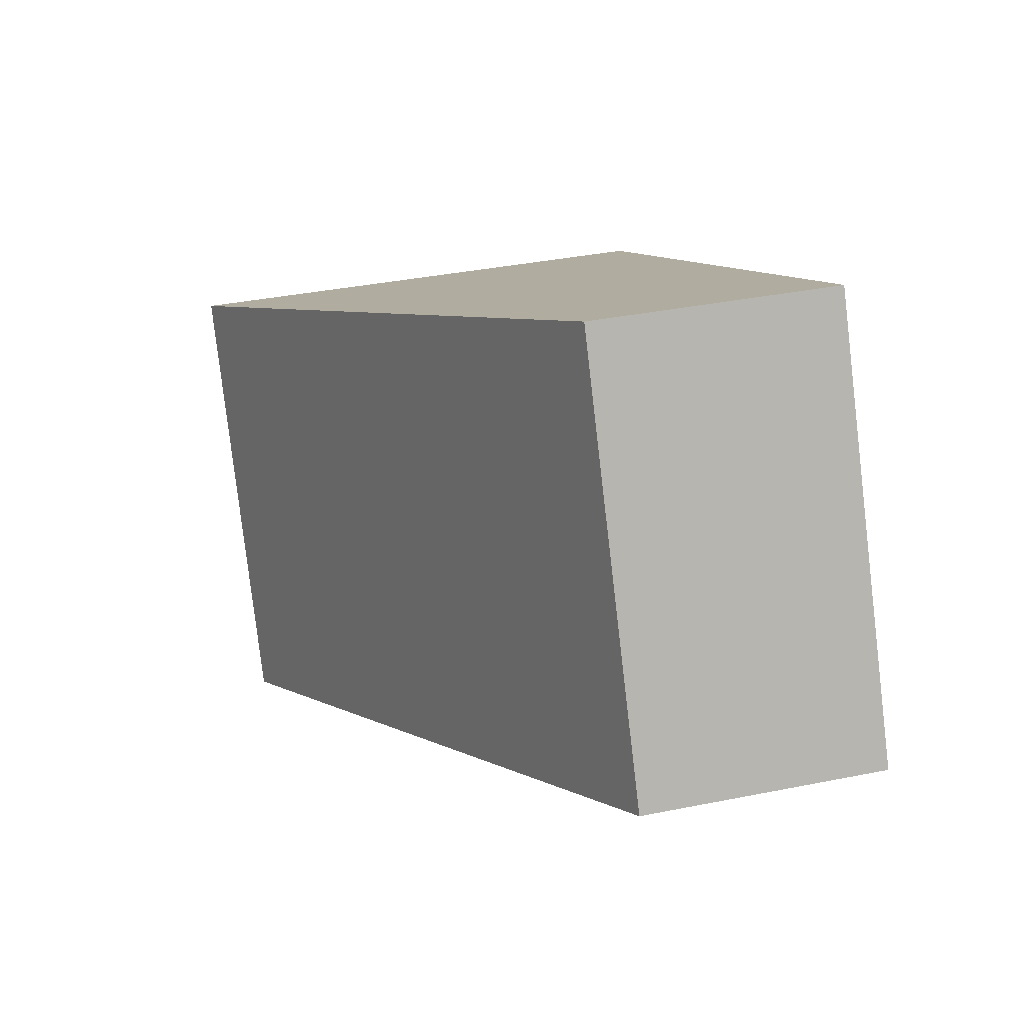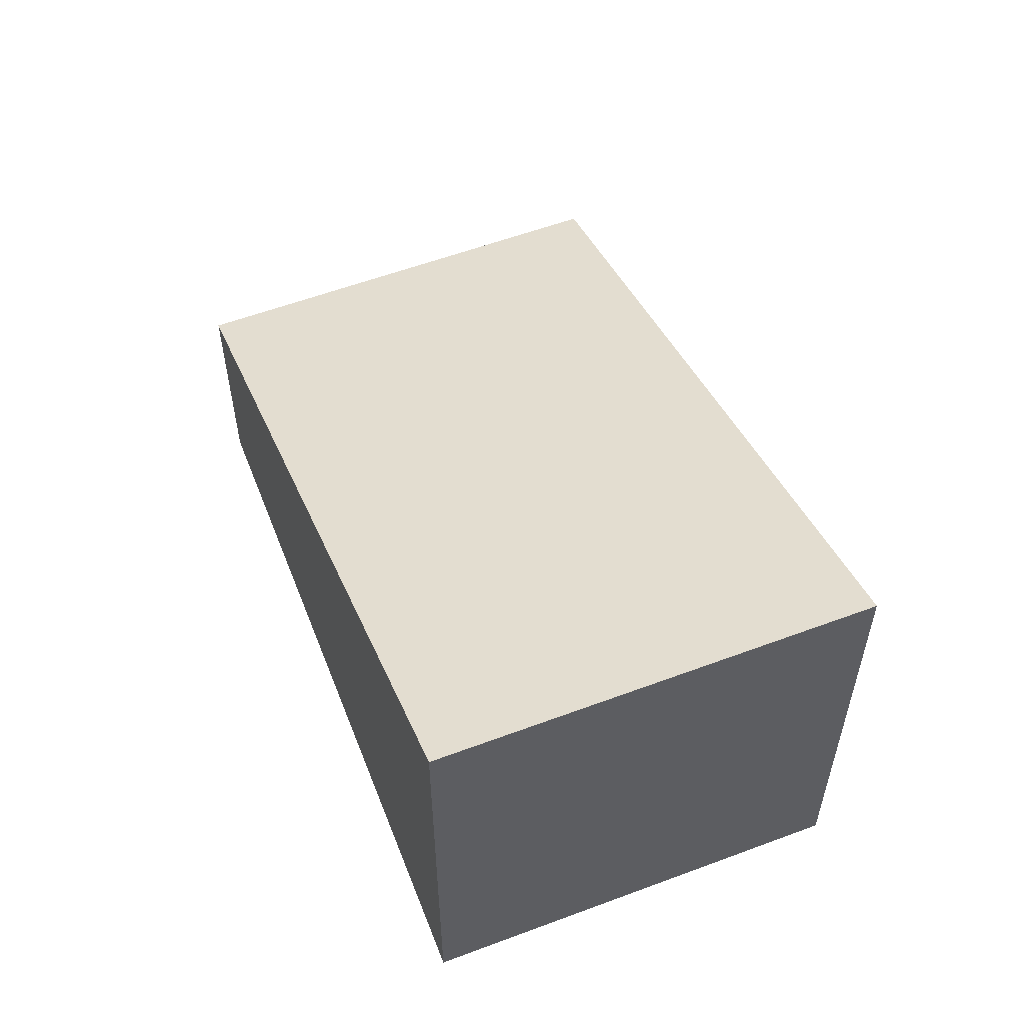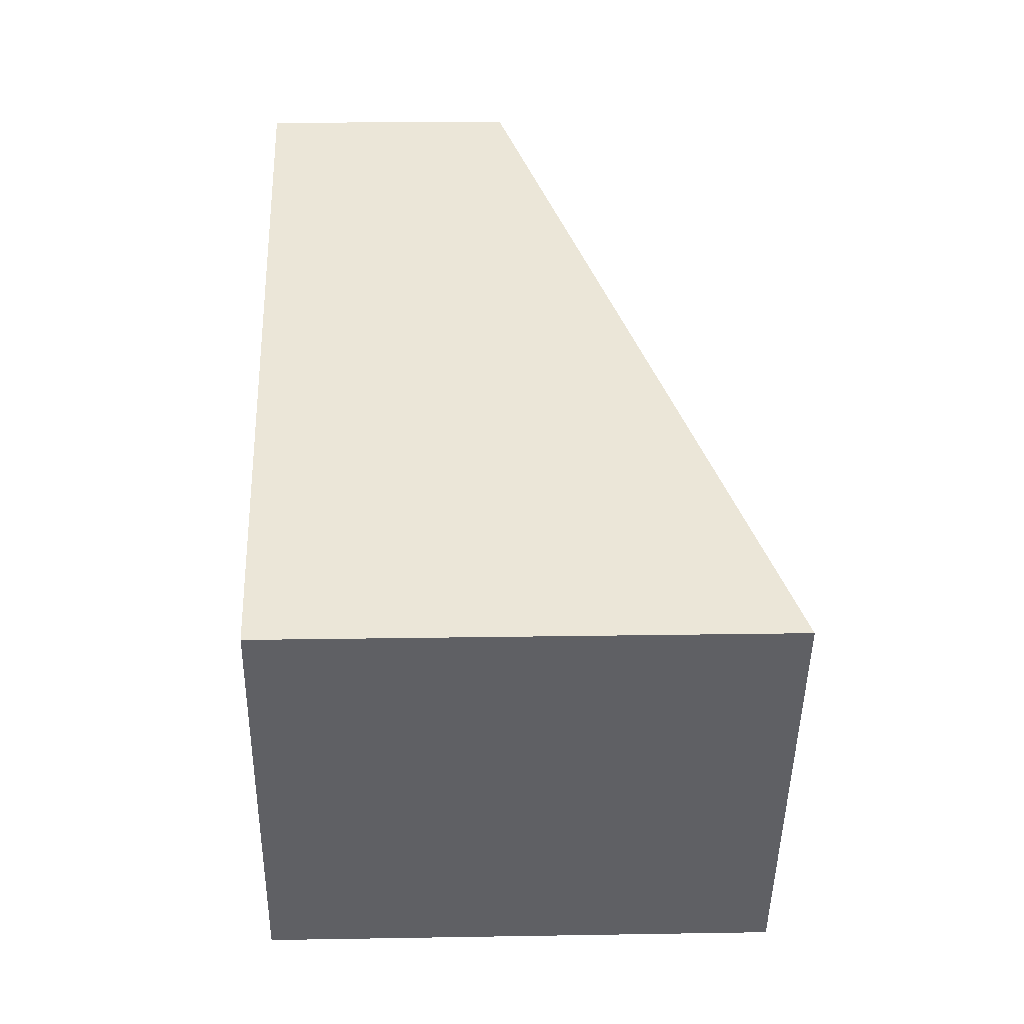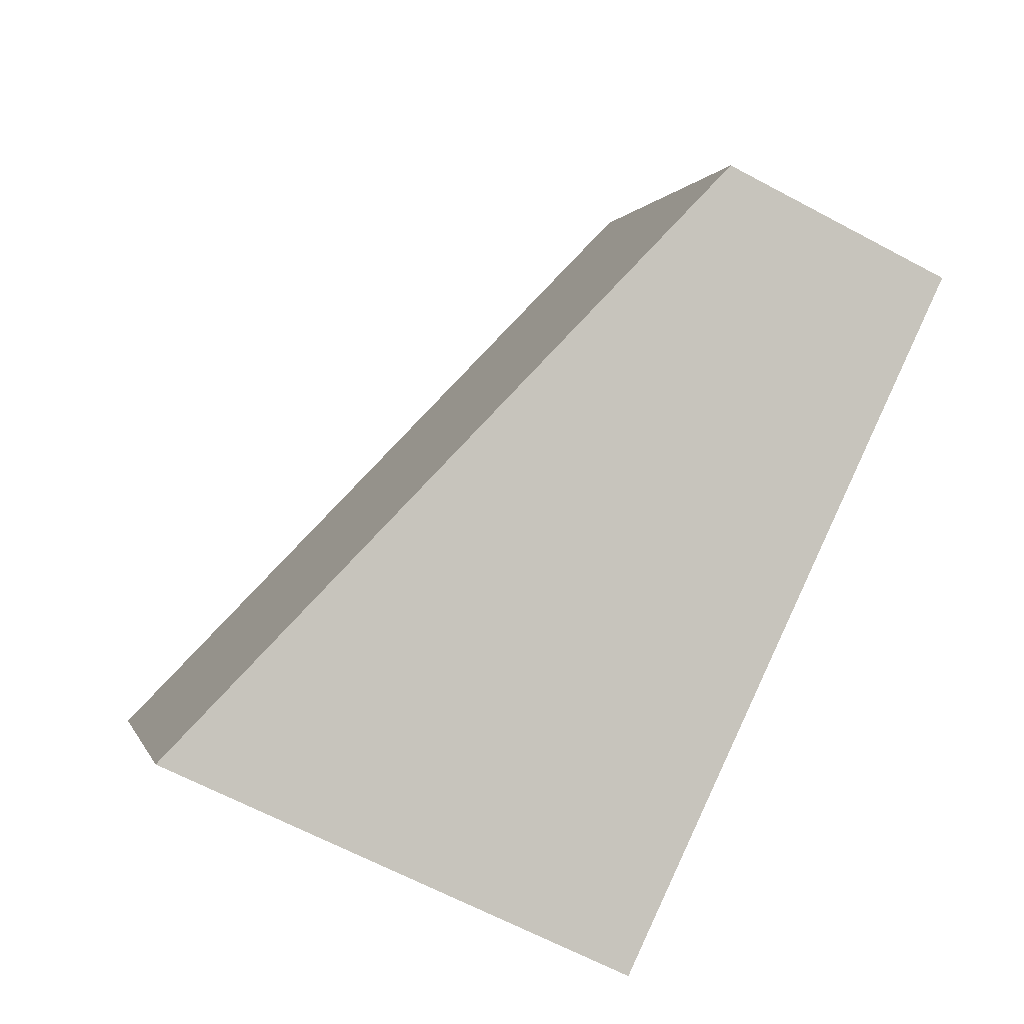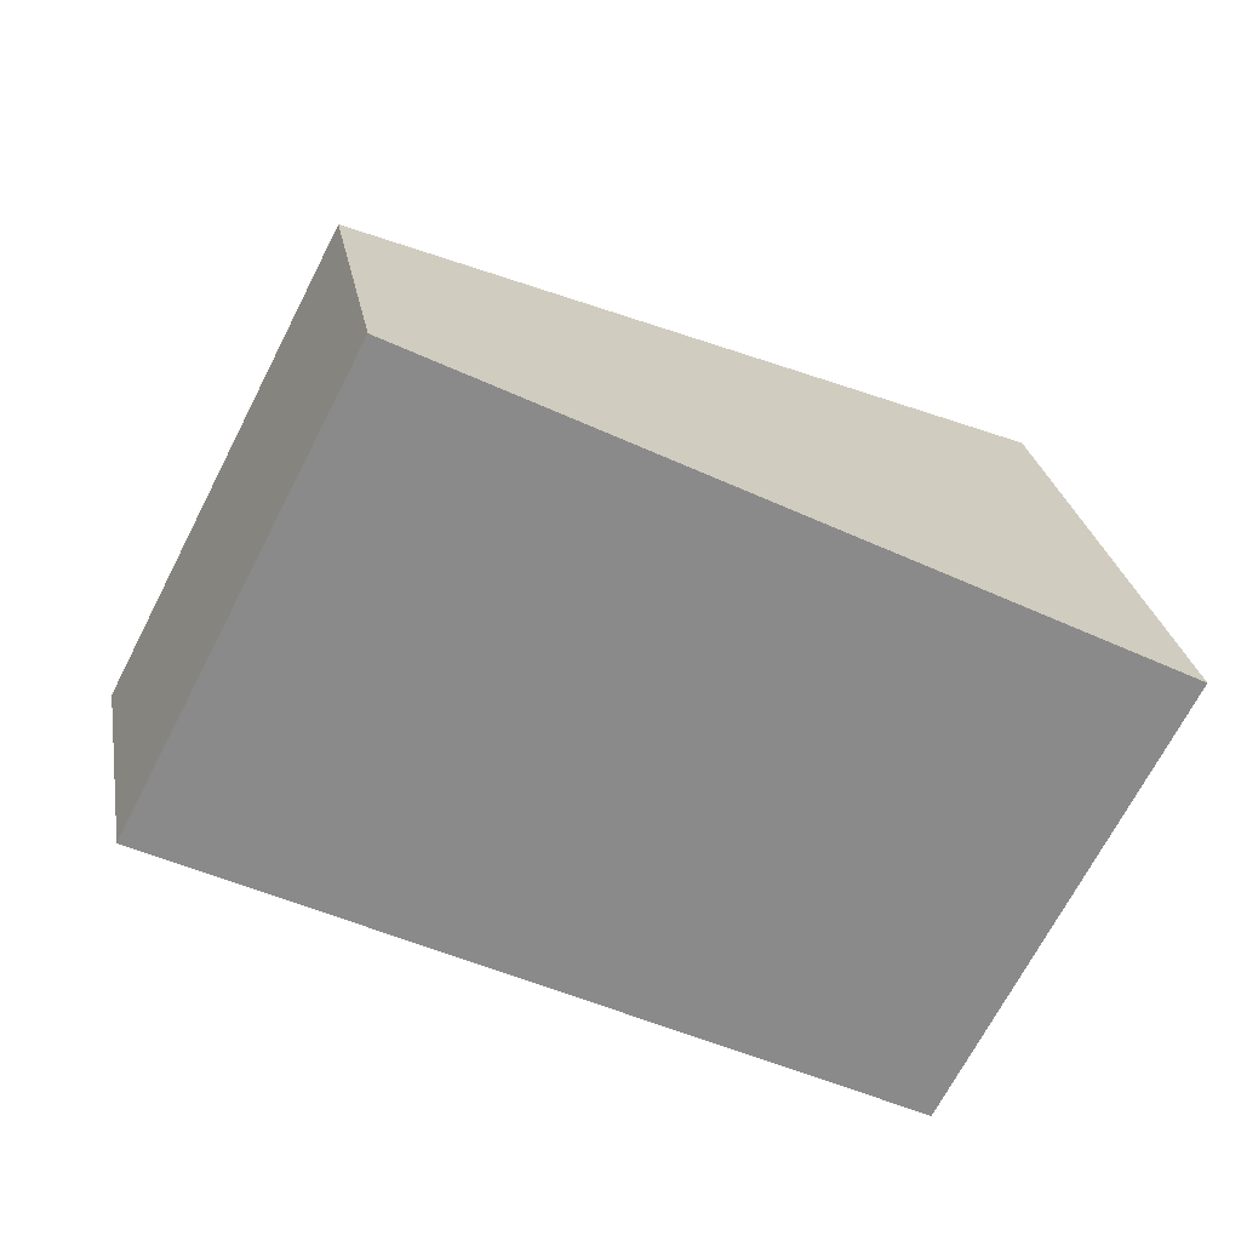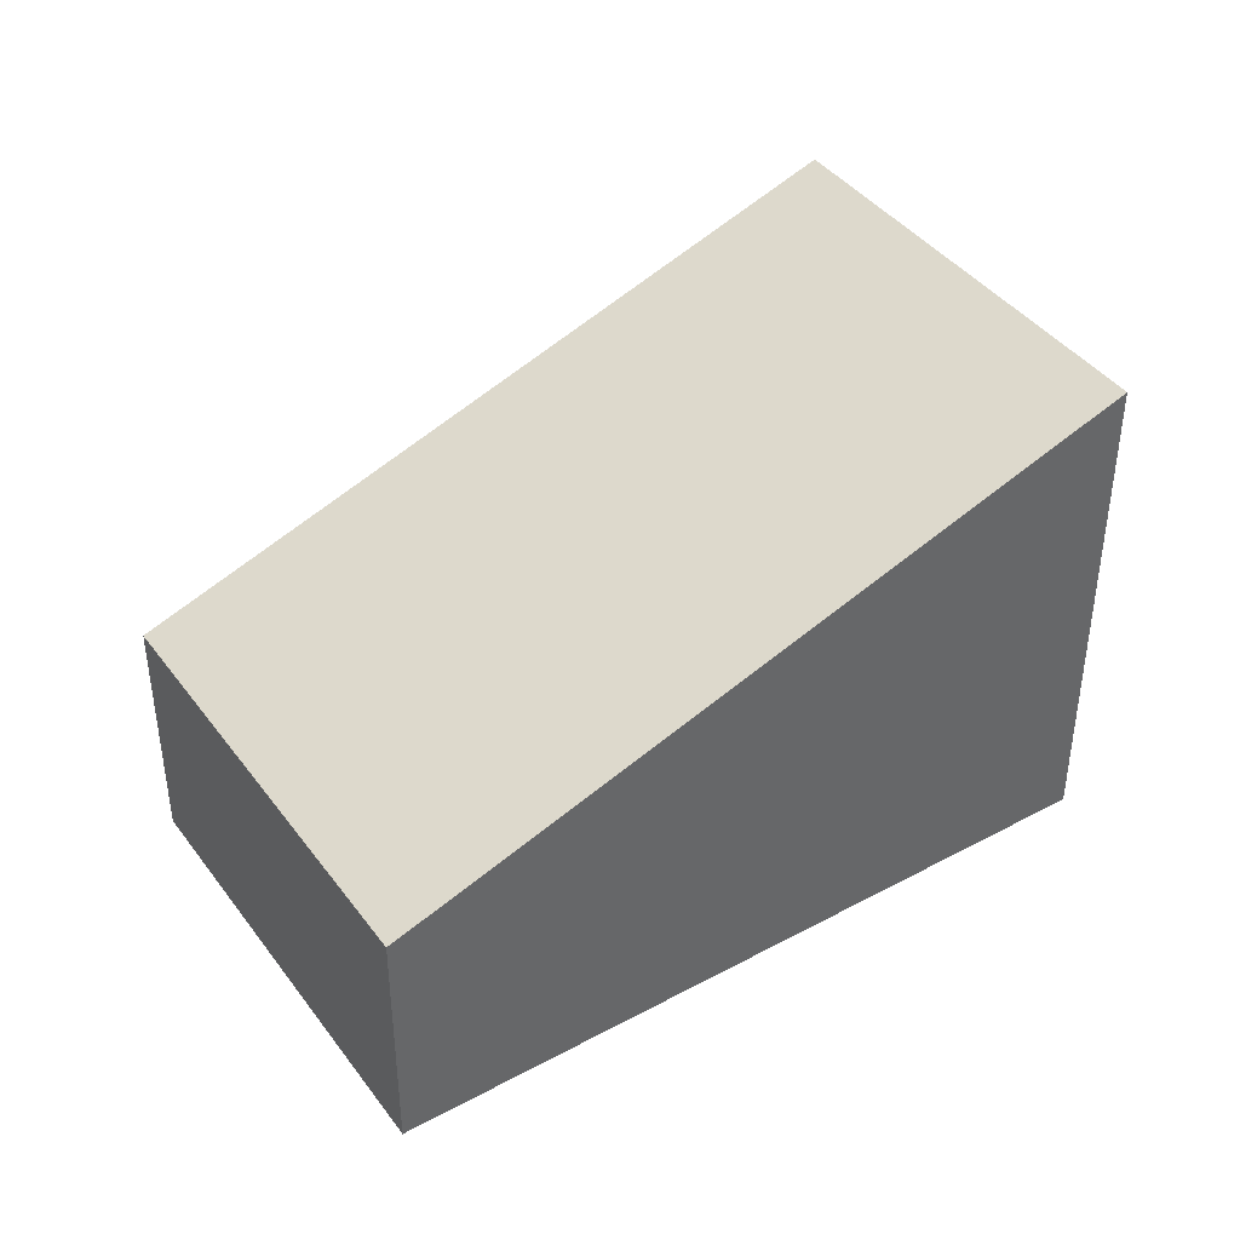
<metadata>
{"format":"obj","ext":"obj","renderer":"f3d","projection":"perspective","resolution":1024,"background":"white","views":[{"elev":37.1,"azim":-104.6,"up":"+Z"},{"elev":57.2,"azim":96.2,"up":"+Y"},{"elev":18.0,"azim":88.1,"up":"+Z"},{"elev":-65.4,"azim":-118.2,"up":"+Z"},{"elev":26.9,"azim":-10.1,"up":"+Z"},{"elev":41.3,"azim":-5.7,"up":"+Y"}]}
</metadata>
<code>
v  0 1.967 1.204e-16
v  7.091 4.032 0.465
v  5.391 4.032 -2.804
v  1.7 1.967 3.269
v  5.391 1.717e-16 -2.804
v  0 0 0
v  1.7 -2.002e-16 3.269
v  7.091 -2.847e-17 0.465
g defaultobject
f 1 2 3
f 2 1 4
f 5 1 3
f 1 5 6
f 6 4 1
f 4 6 7
f 4 8 2
f 8 4 7
f 8 3 2
f 3 8 5
f 8 6 5
f 6 8 7

</code>
